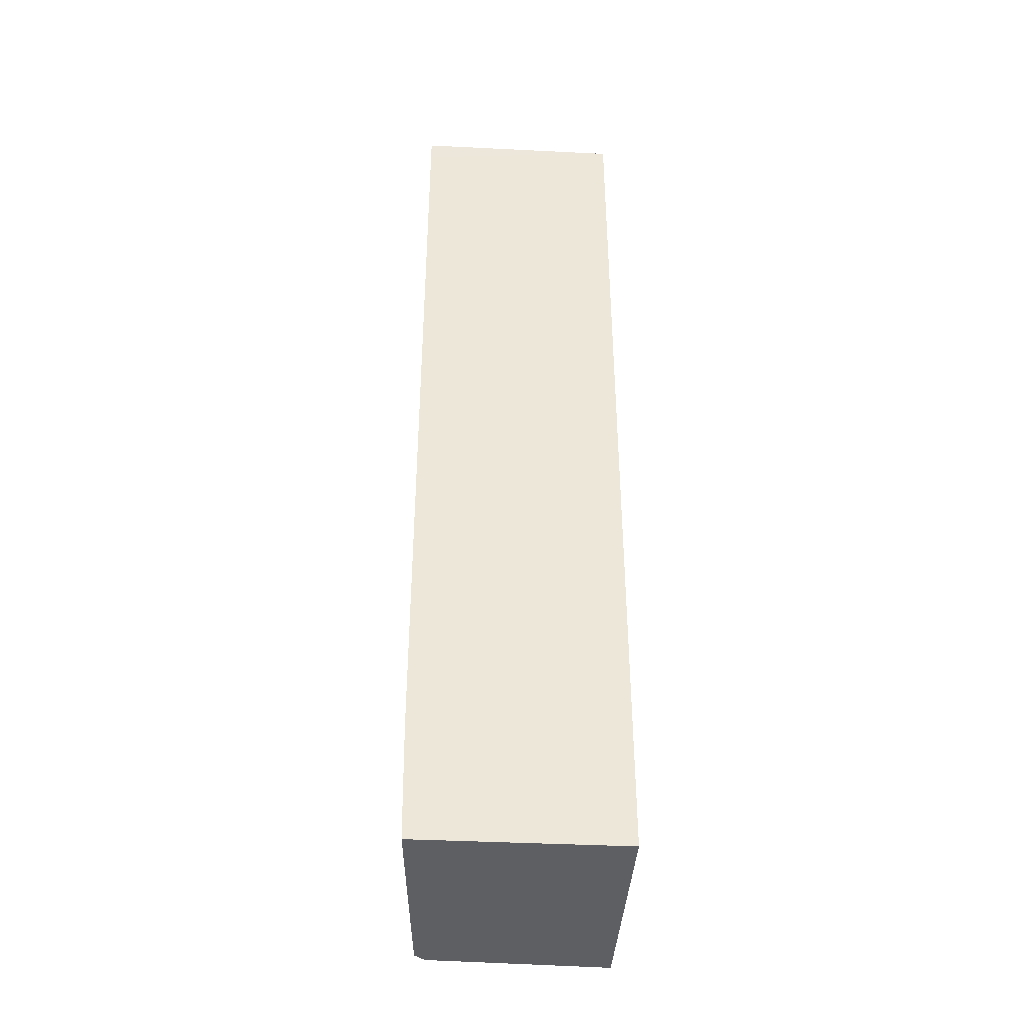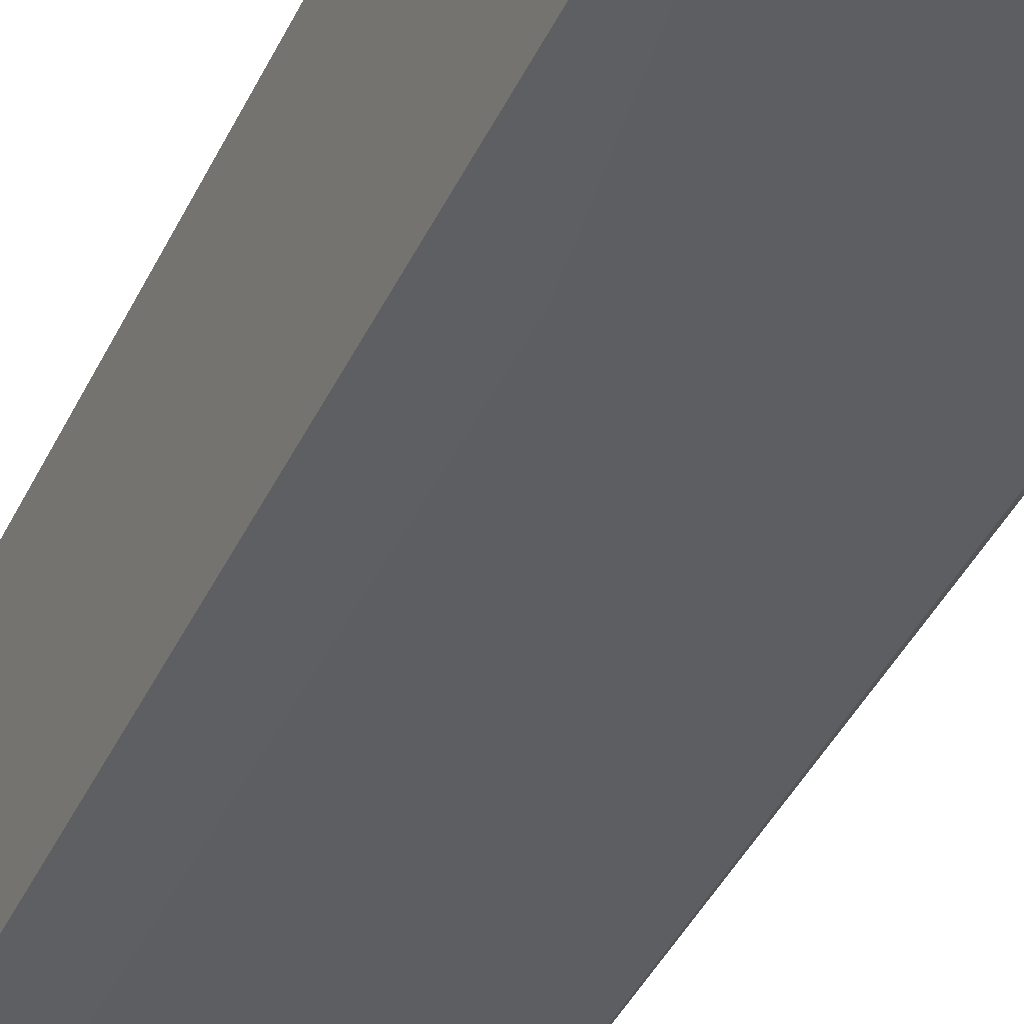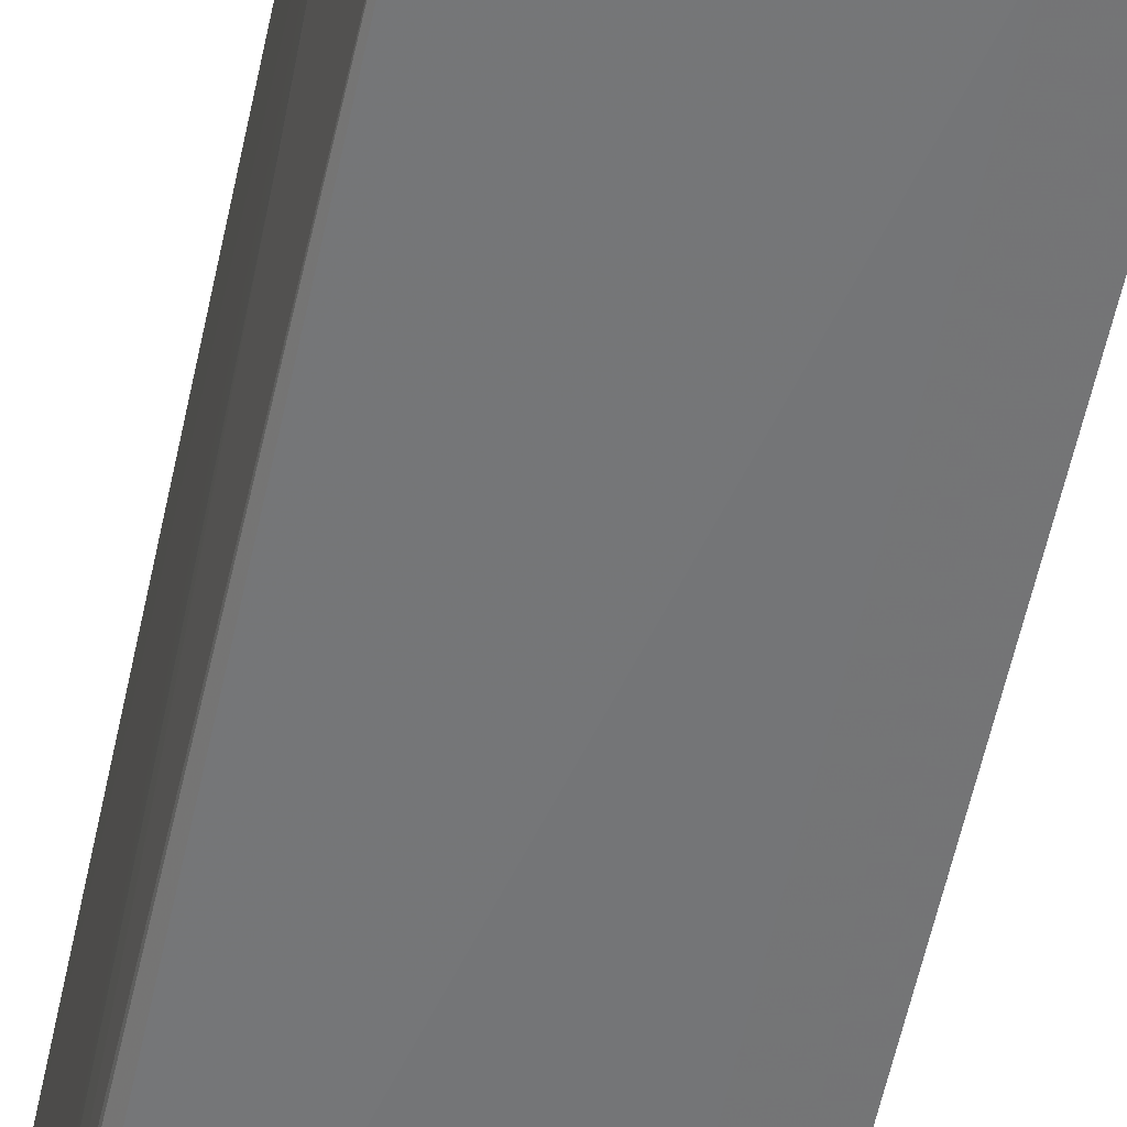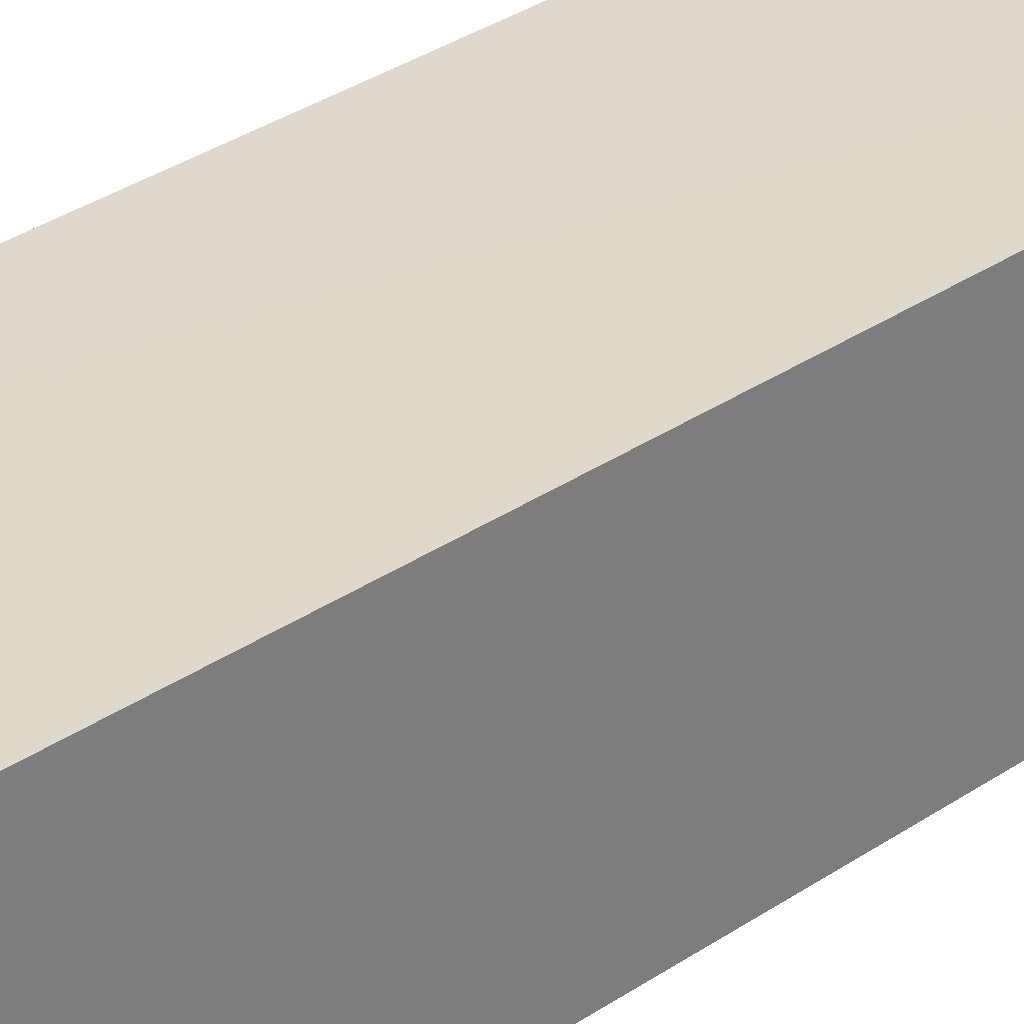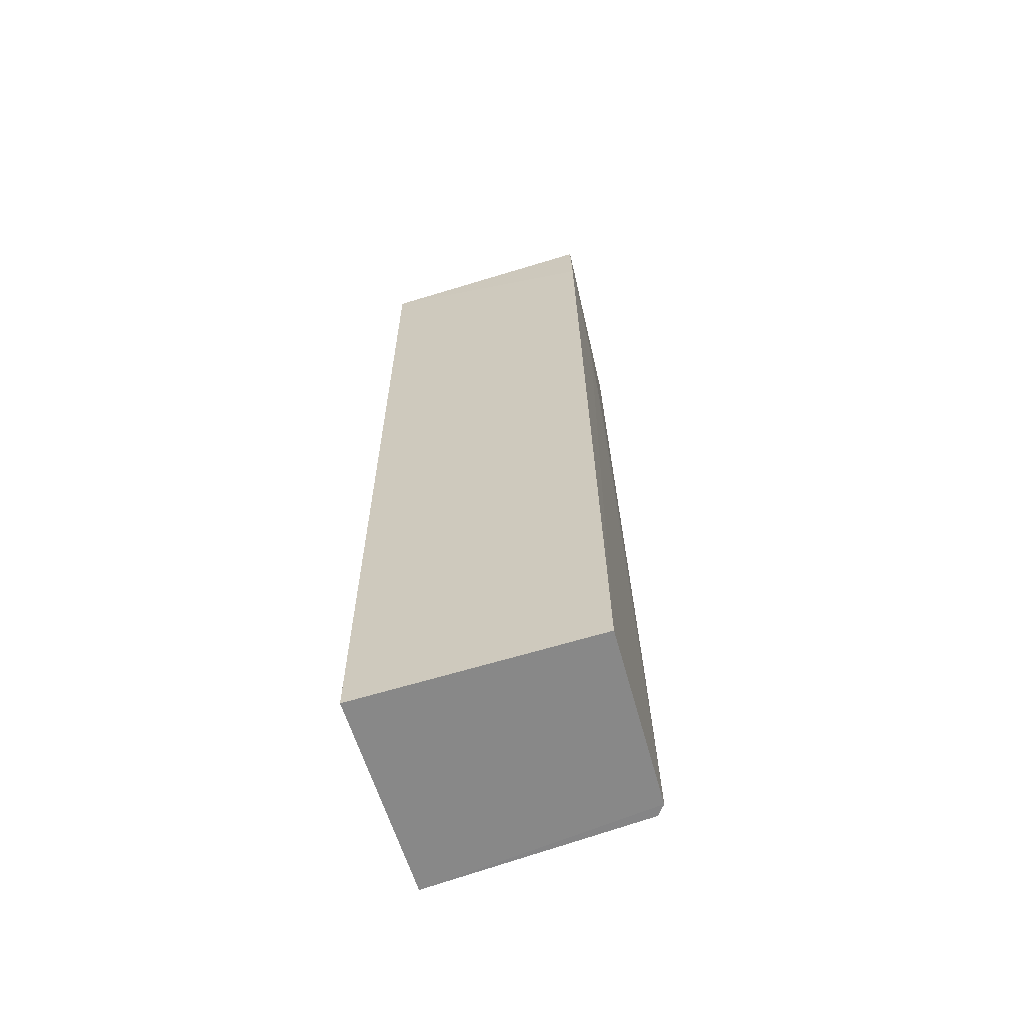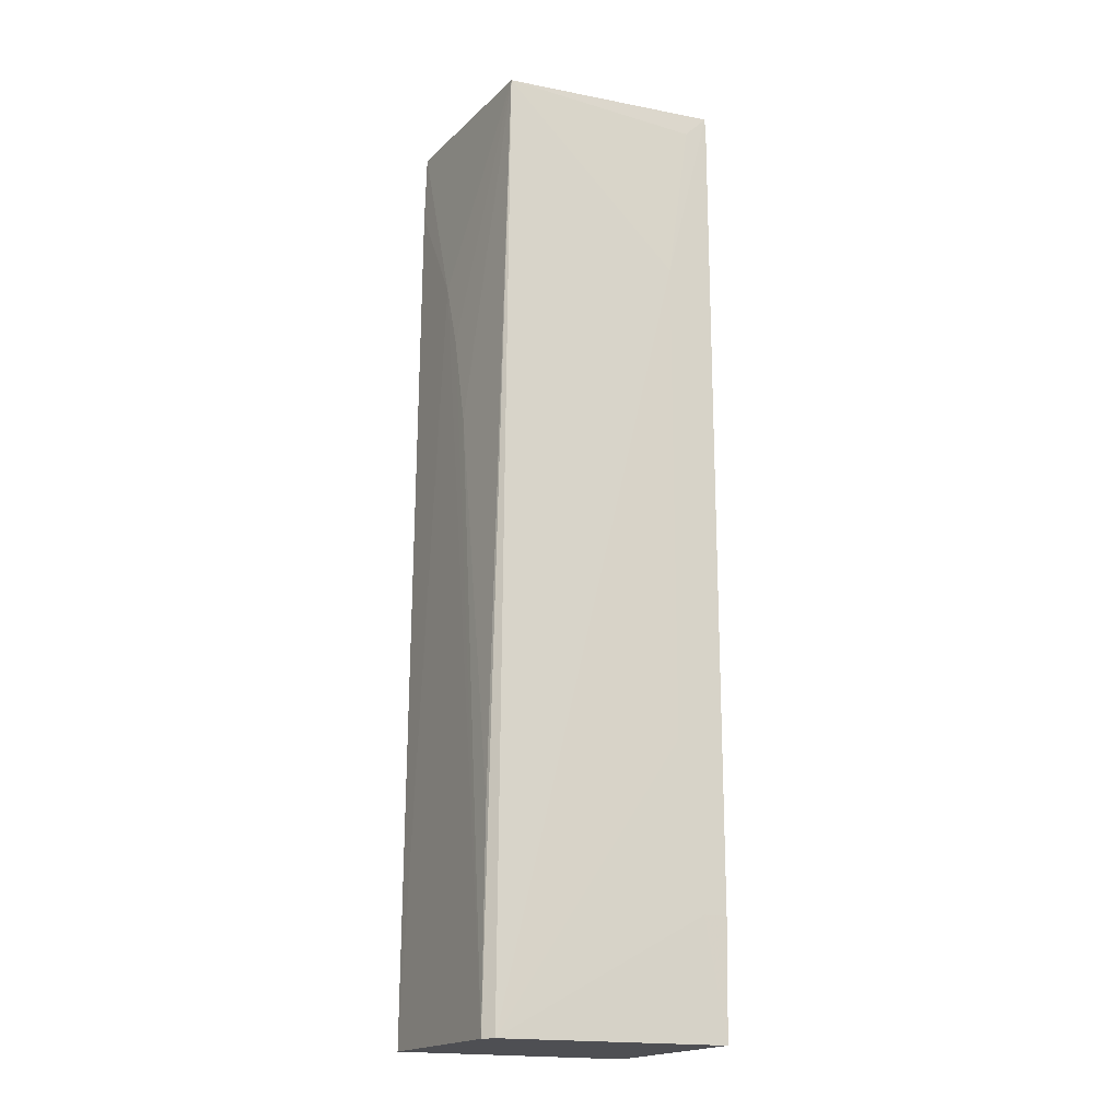
<metadata>
{"format":"obj","ext":"obj","renderer":"f3d","projection":"perspective","resolution":1024,"background":"white","views":[{"elev":-40.0,"azim":86.5,"up":"+Z"},{"elev":-41.5,"azim":156.4,"up":"+Y"},{"elev":-56.2,"azim":-11.6,"up":"+Y"},{"elev":32.1,"azim":46.2,"up":"+Y"},{"elev":-62.8,"azim":-162.7,"up":"+Z"},{"elev":-18.1,"azim":-26.0,"up":"+Z"}]}
</metadata>
<code>
v -0.01923 -0.01589 0.1002
v -0.01923 -0.03374 0.1002
v -0.01923 -0.03361 0.01886
v -0.03966 -0.01589 0.01888
v -0.03893 -0.01589 0.1002
v -0.03839 -0.03232 0.01889
v -0.01923 -0.01589 0.01885
v -0.01913 -0.03375 0.02878
v -0.03914 -0.03141 0.01887
v -0.0377 -0.03215 0.1001
v -0.03905 -0.0158 0.09419
v -0.01916 -0.03375 0.09819
v -0.02111 -0.03364 0.02879
v -0.02309 -0.03365 0.08433
v -0.03901 -0.02173 0.08423
v -0.02115 -0.03367 0.09824
v -0.02309 -0.0336 0.0427
v -0.03896 -0.02569 0.07039
v -0.0389 -0.03129 0.03664
v -0.03898 -0.02374 0.0783
f 5 2 1
f 8 7 1
f 8 3 7
f 9 3 6
f 9 7 3
f 9 4 7
f 10 2 5
f 10 9 6
f 11 5 1
f 11 1 7
f 11 7 4
f 12 8 1
f 12 1 2
f 13 6 3
f 13 3 8
f 14 10 6
f 14 12 2
f 14 8 12
f 15 11 4
f 15 4 9
f 15 10 5
f 15 5 11
f 16 14 2
f 16 2 10
f 16 10 14
f 17 14 6
f 17 6 13
f 17 13 8
f 17 8 14
f 19 18 9
f 19 9 10
f 19 10 18
f 20 18 10
f 20 10 15
f 20 15 9
f 20 9 18

</code>
